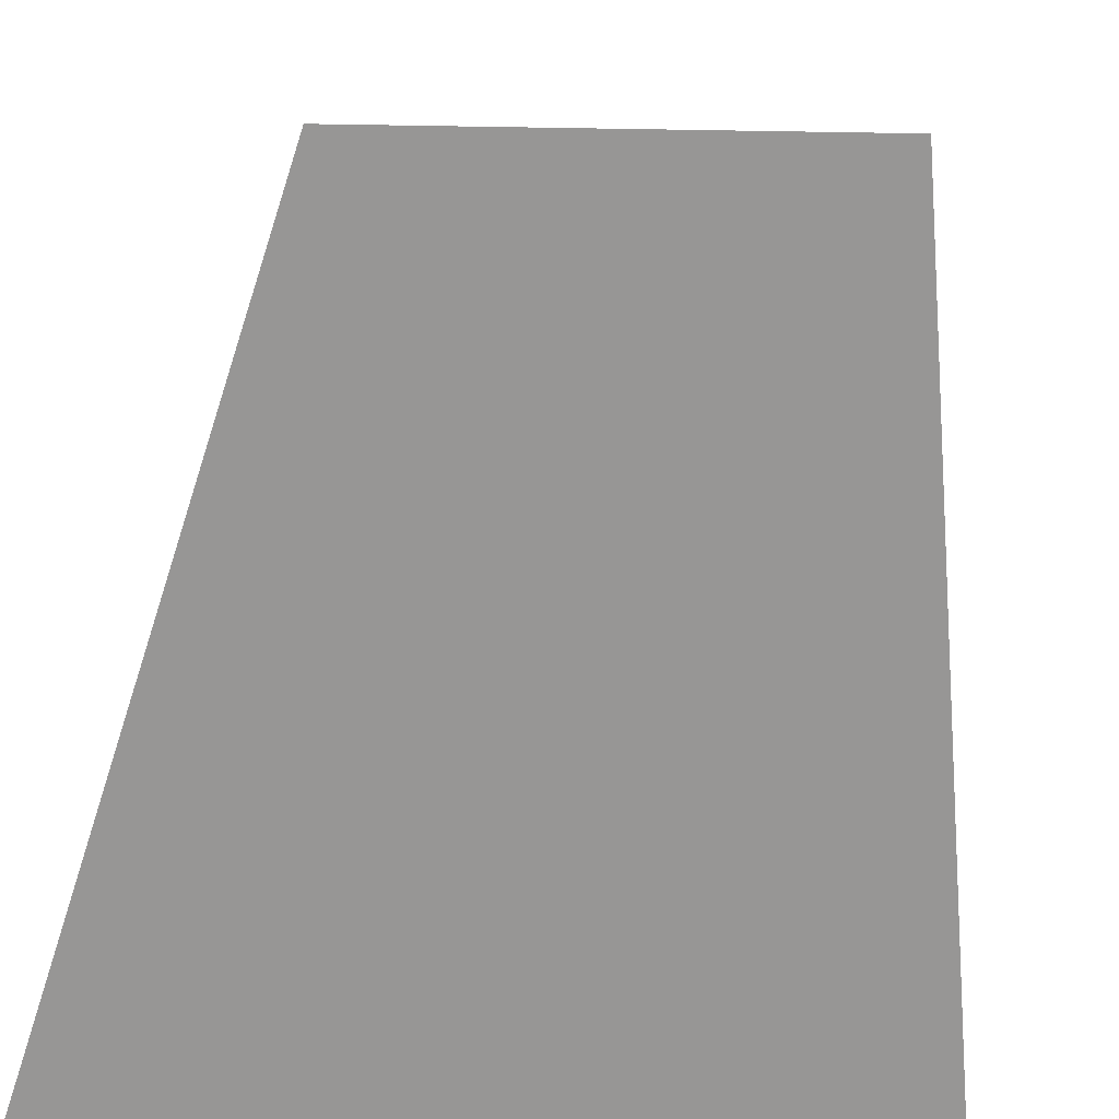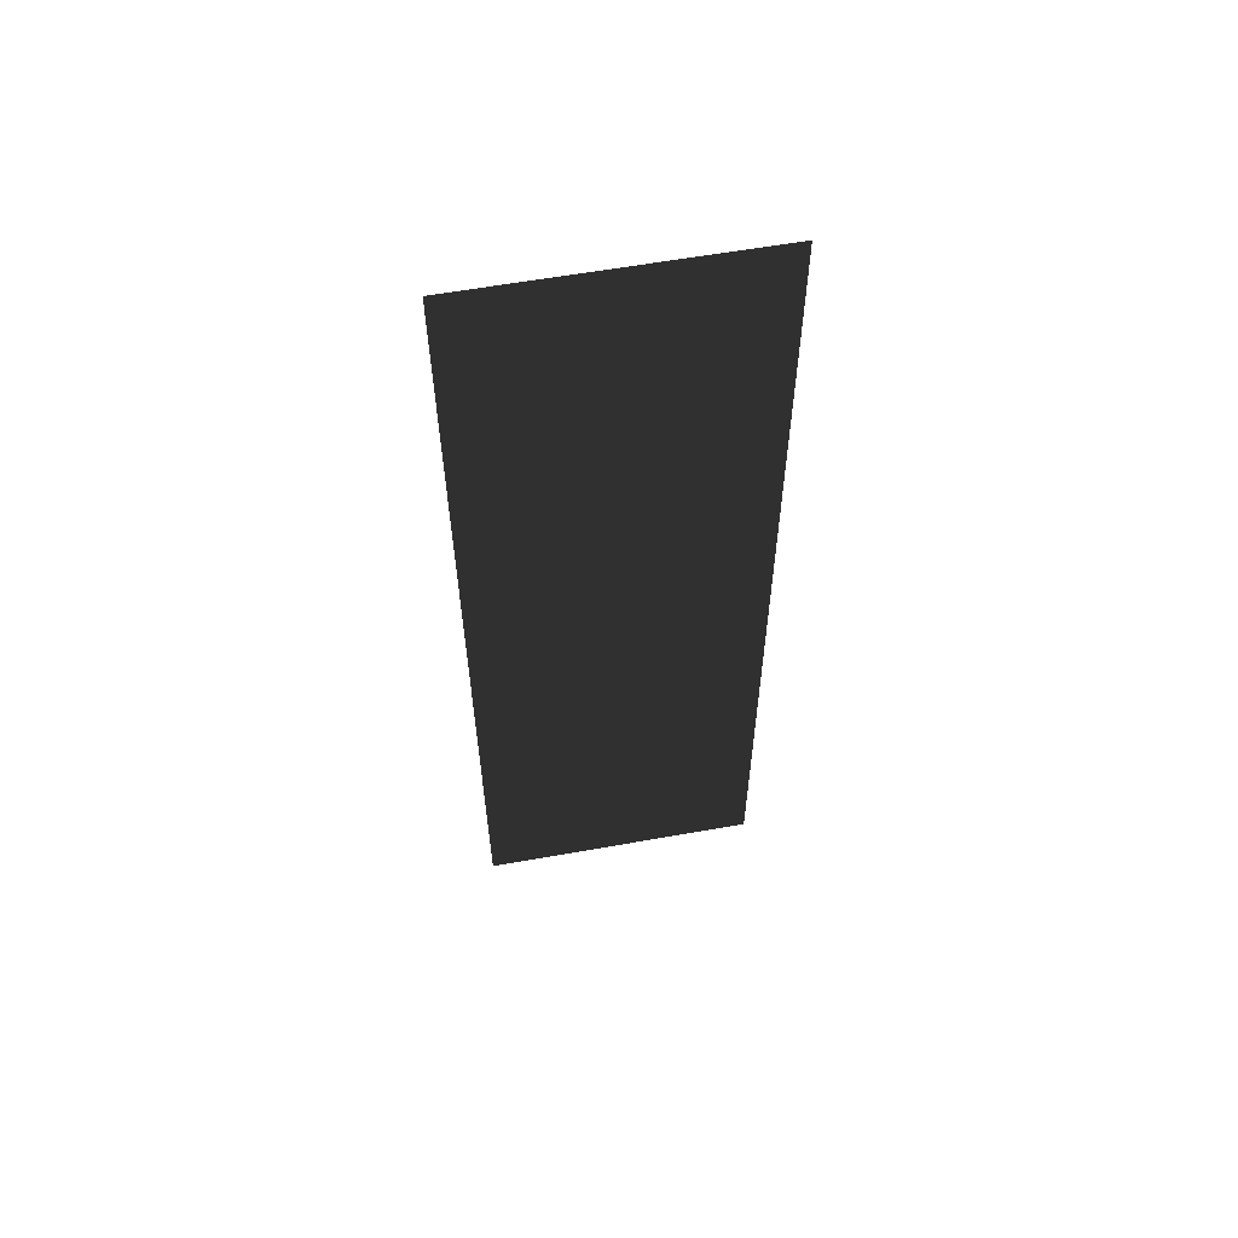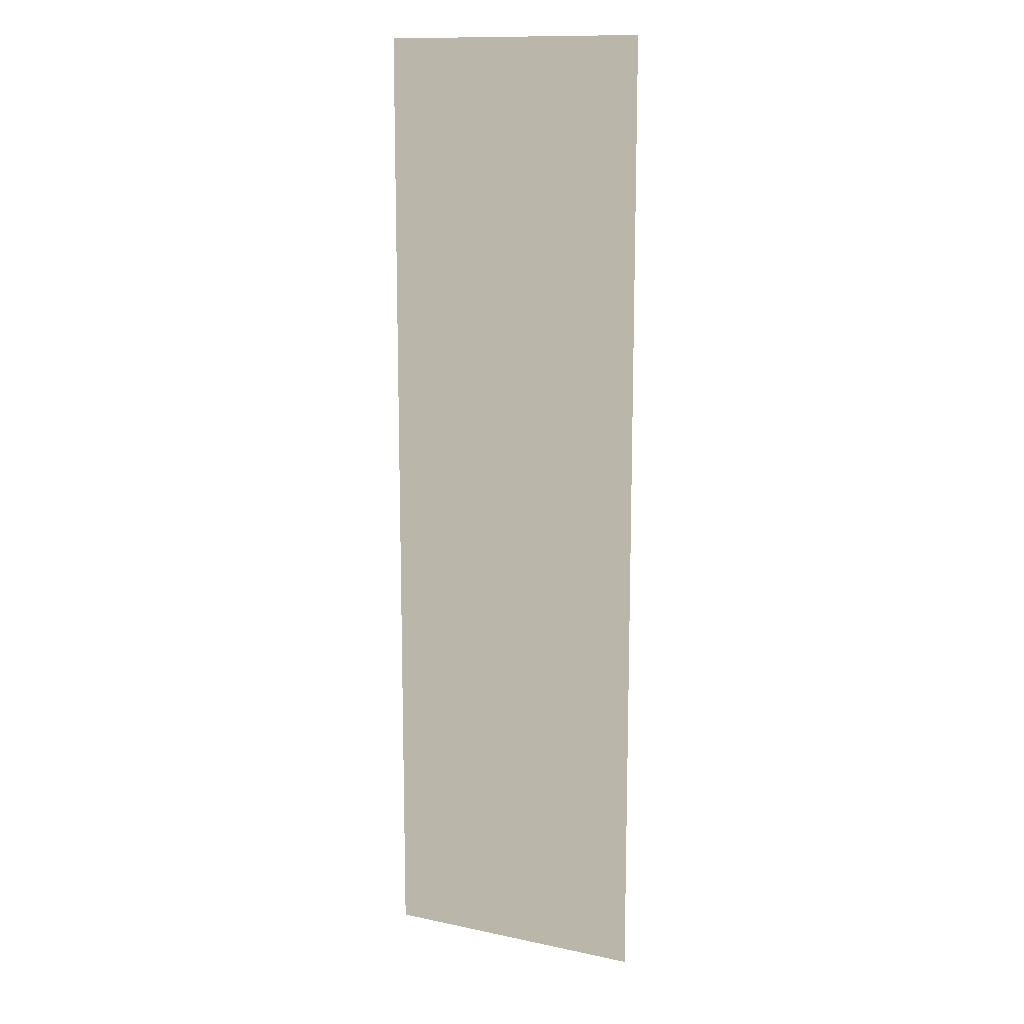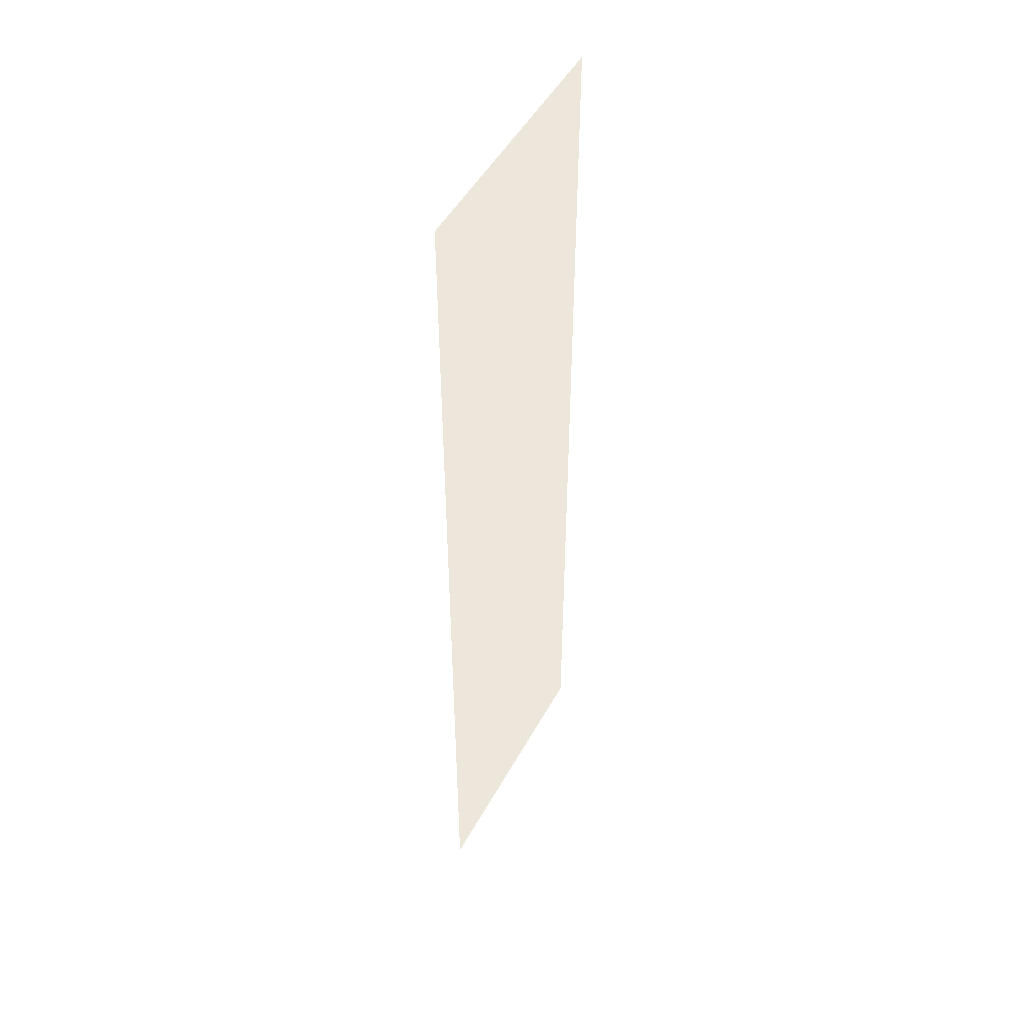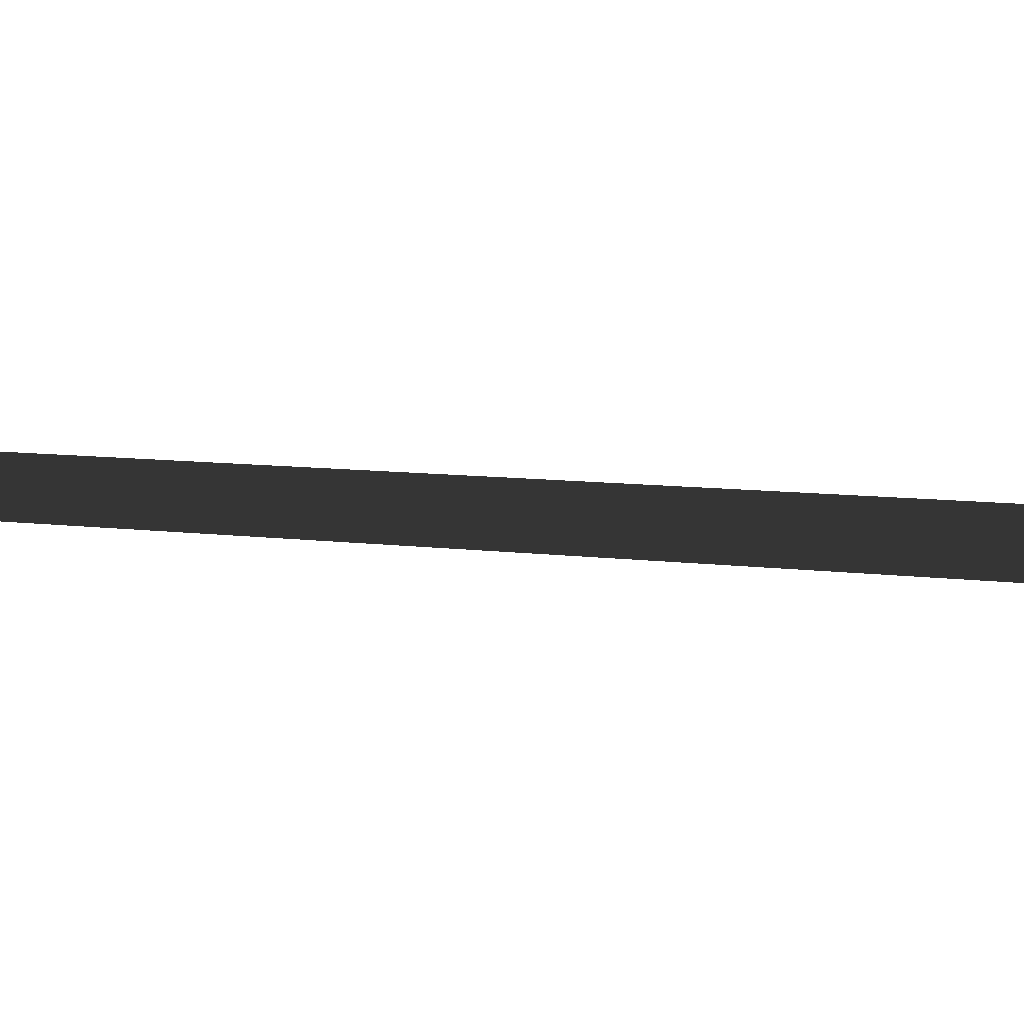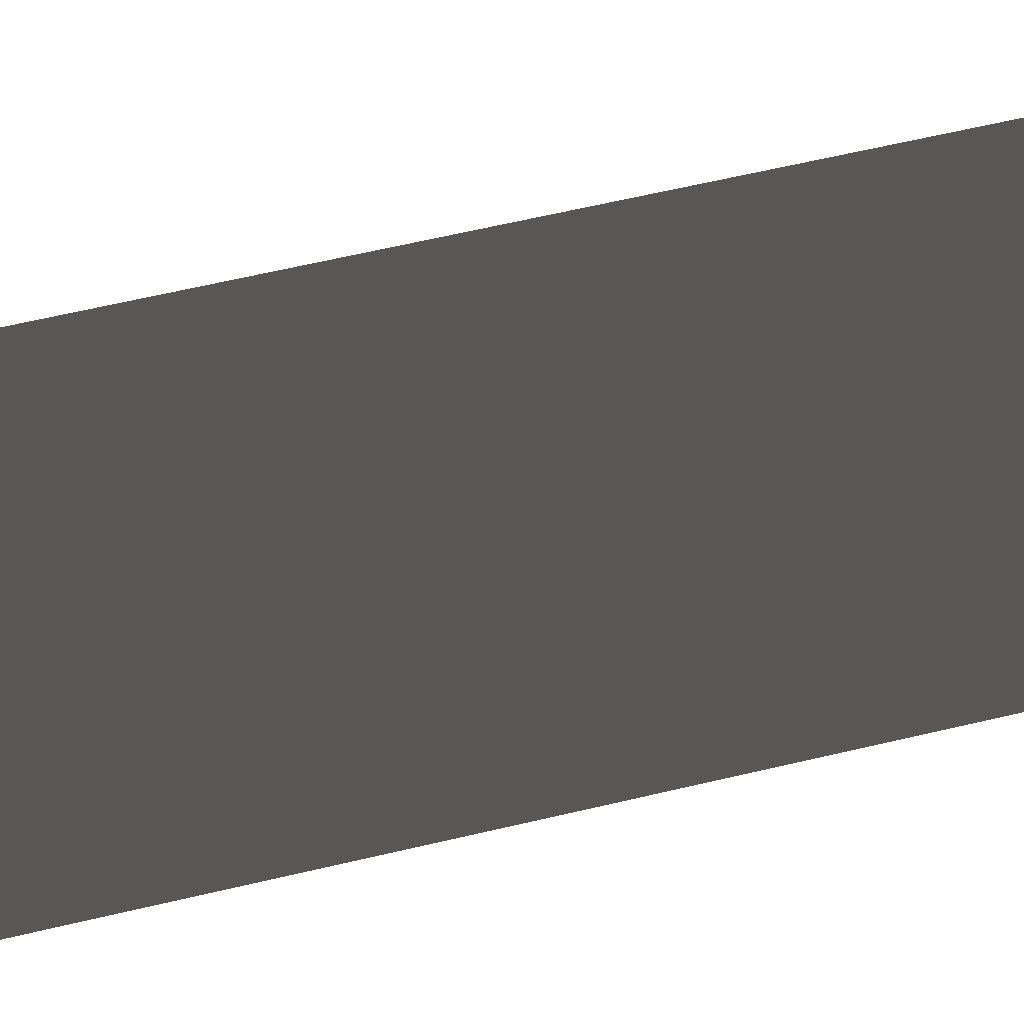
<metadata>
{"format":"obj","ext":"obj","renderer":"f3d","projection":"perspective","resolution":1024,"background":"white","views":[{"elev":22.5,"azim":-177.1,"up":"+Z"},{"elev":60.4,"azim":169.7,"up":"+Y"},{"elev":12.8,"azim":25.9,"up":"+Y"},{"elev":49.0,"azim":-62.3,"up":"+Y"},{"elev":5.1,"azim":-58.1,"up":"+Z"},{"elev":55.6,"azim":75.5,"up":"+Z"}]}
</metadata>
<code>
v -4.828 17.33 5.506
v 4.828 17.33 5.506
v -4.828 -17.33 5.506
v 4.828 -17.33 5.506
g Bridge3_(6)_2021_108
f 1 3 2
f 2 3 4

</code>
